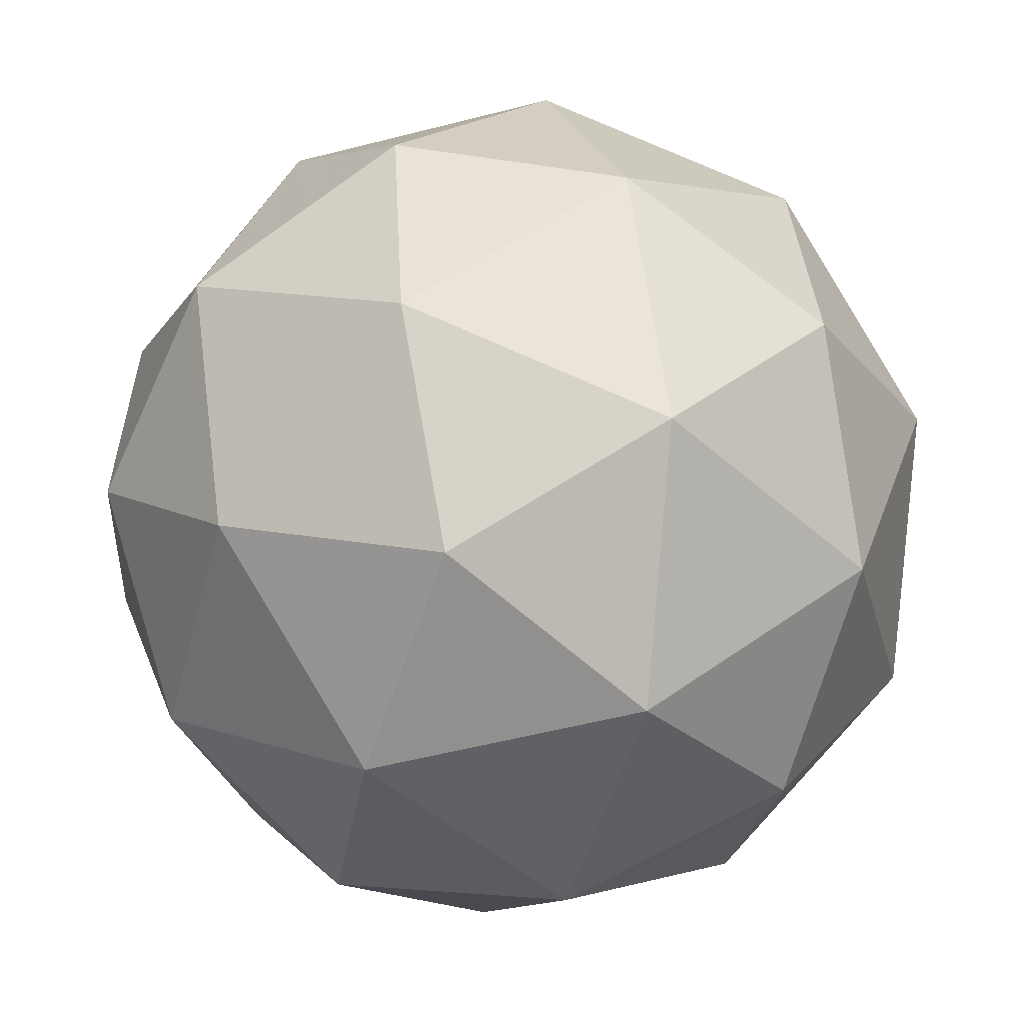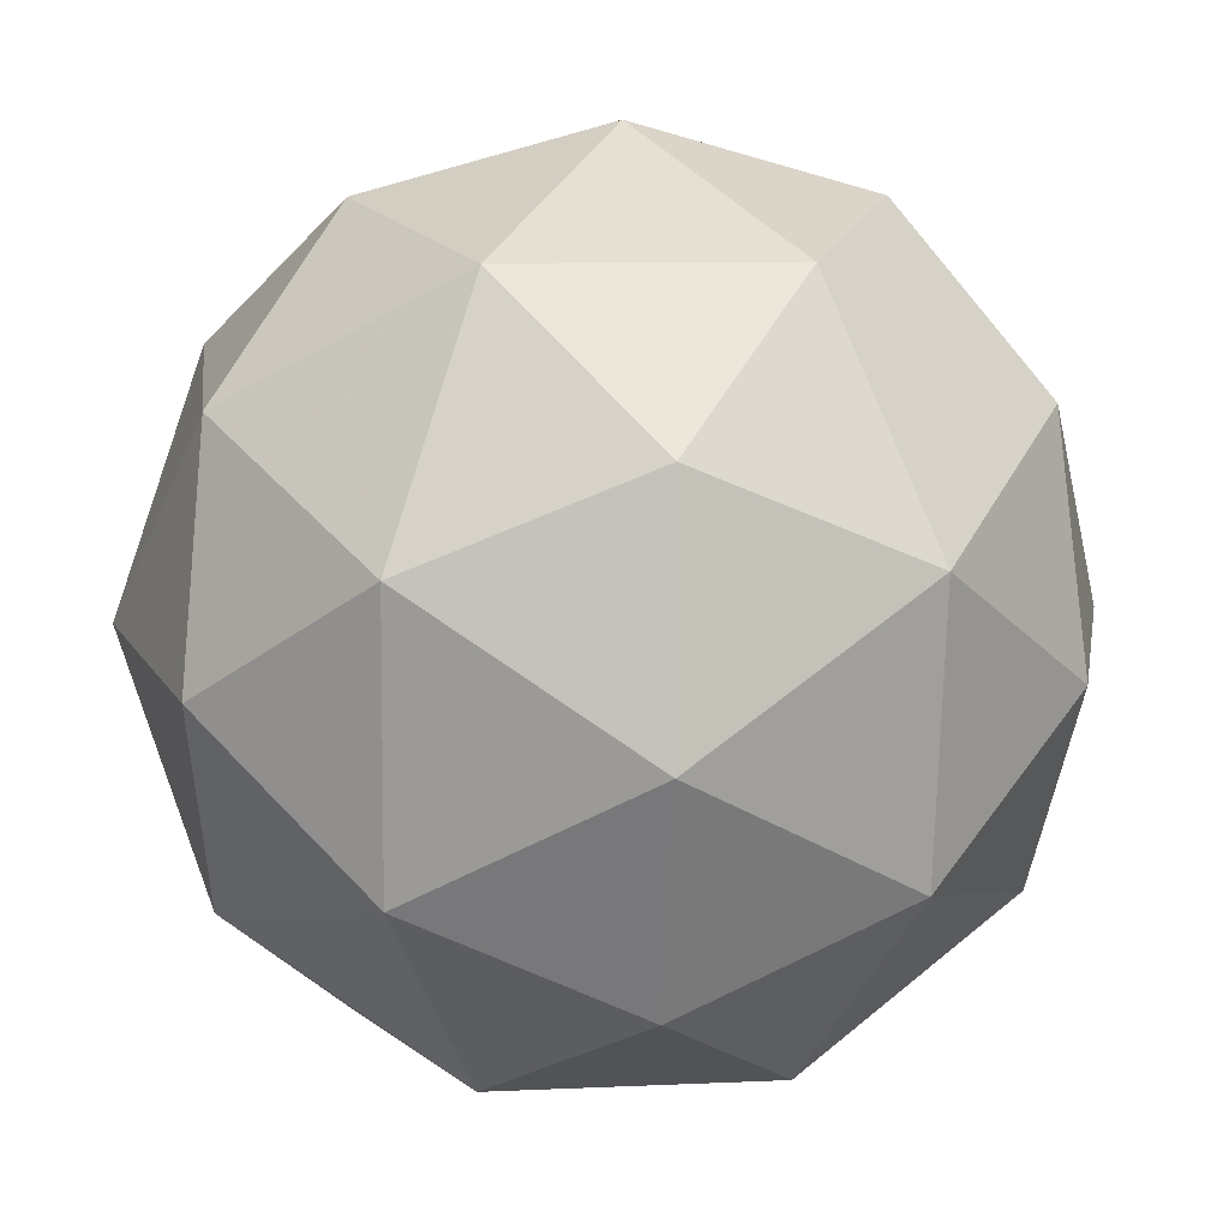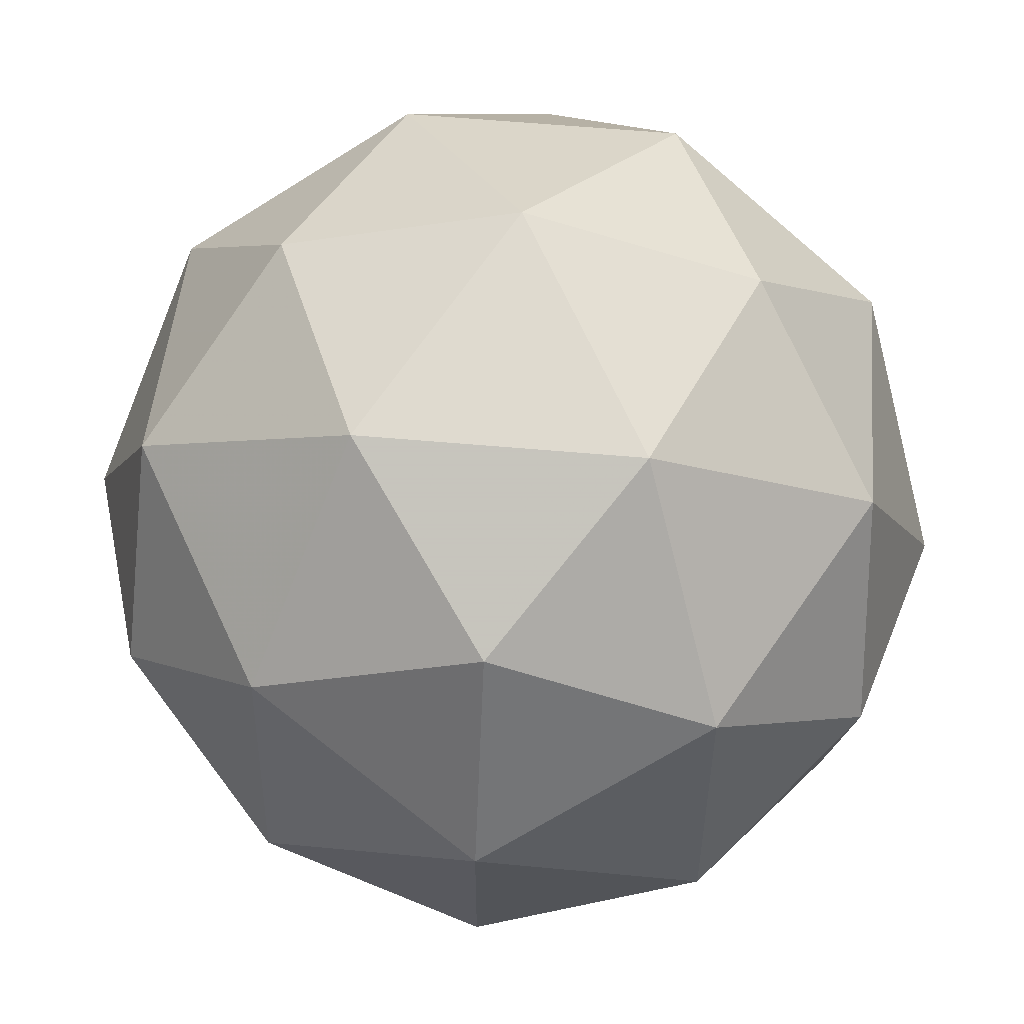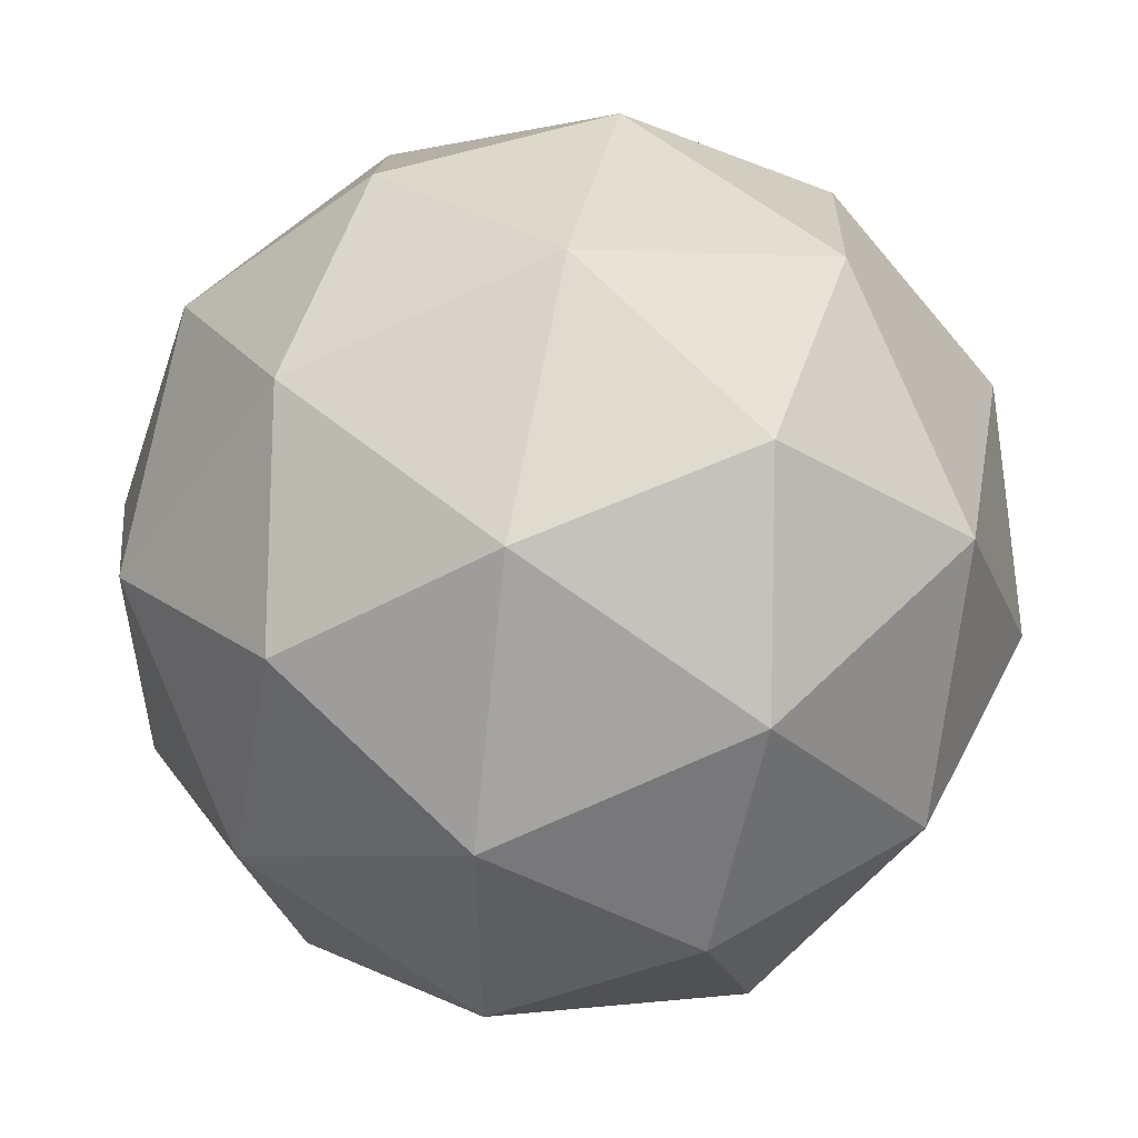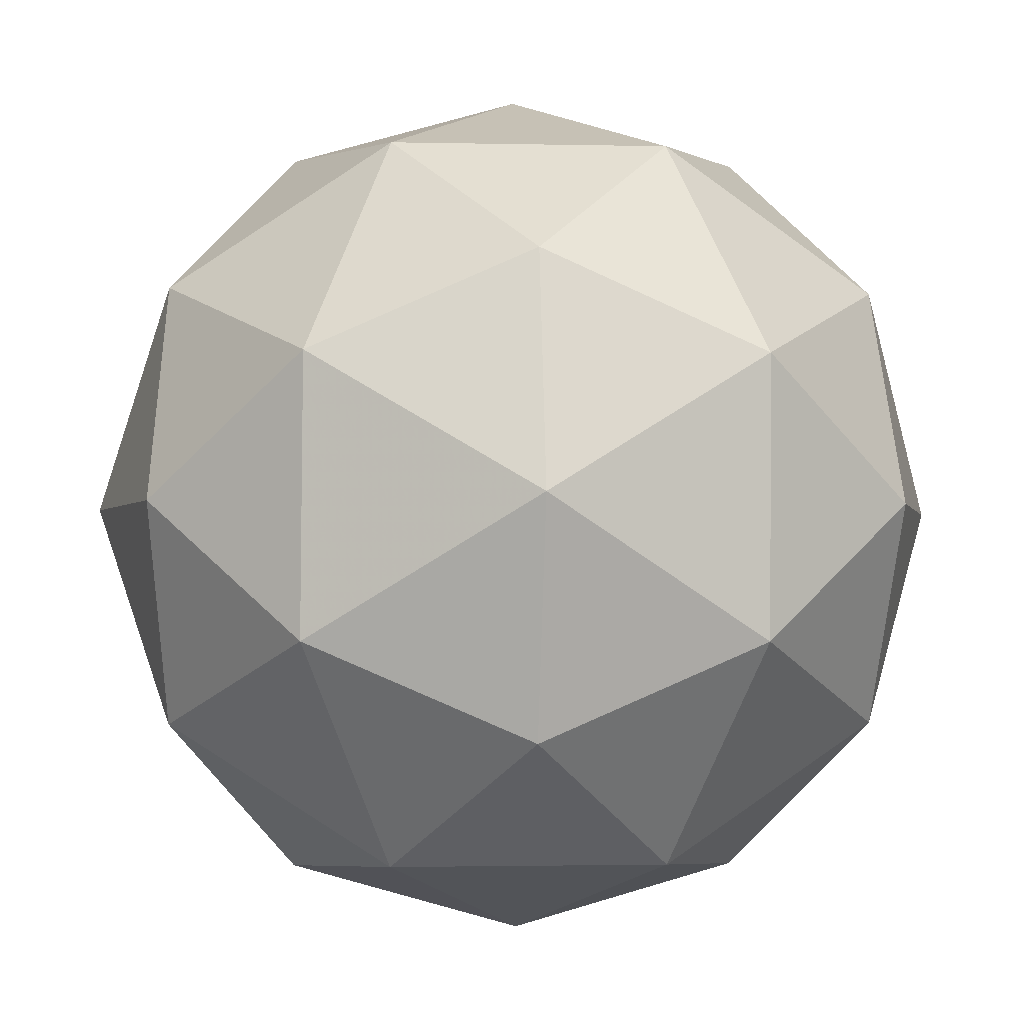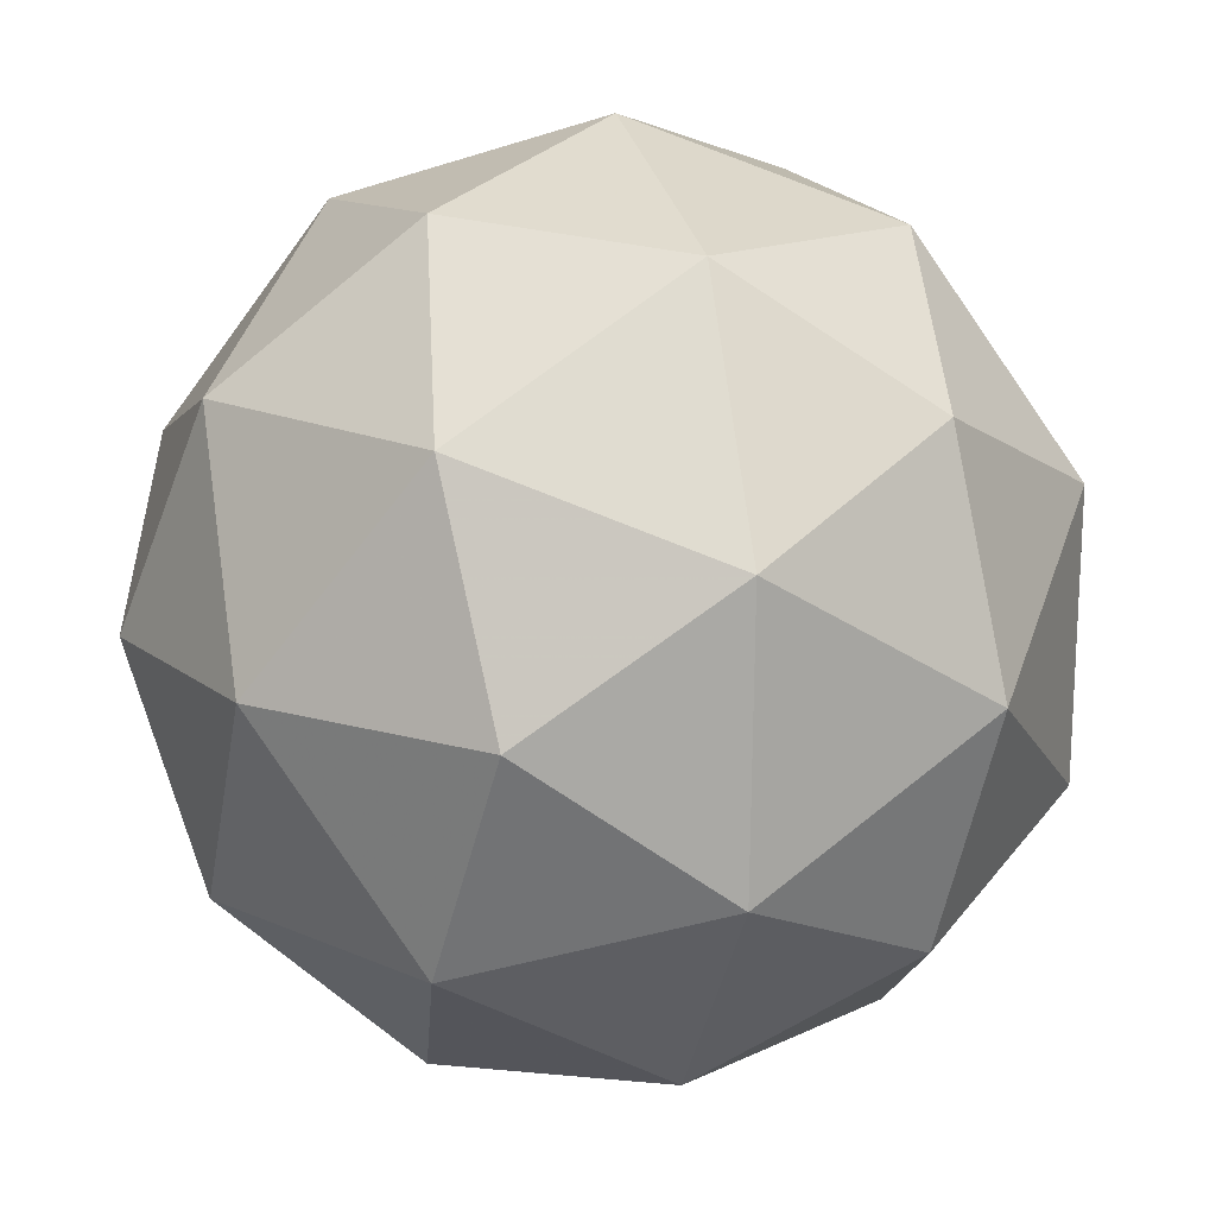
<metadata>
{"format":"obj","ext":"obj","renderer":"f3d","projection":"perspective","resolution":1024,"background":"white","views":[{"elev":39.9,"azim":-4.4,"up":"+Z"},{"elev":-1.7,"azim":-142.2,"up":"+Y"},{"elev":28.8,"azim":-11.4,"up":"+Y"},{"elev":-0.6,"azim":-159.5,"up":"+Y"},{"elev":15.7,"azim":41.0,"up":"+Y"},{"elev":71.6,"azim":-54.0,"up":"+Y"}]}
</metadata>
<code>
v 317.4 -70 -393
v 317.3 -69.99 -392.9
v 317.3 -69.99 -393
v 317.4 -69.94 -393.1
v 317.4 -69.92 -393
v 317.4 -69.95 -392.9
v 317.3 -69.94 -393
v 317.3 -69.91 -393
v 317.4 -69.87 -393
v 317.4 -69.87 -393
v 317.3 -69.92 -392.9
v 317.3 -69.86 -393
v 317.4 -70 -393
v 317.4 -70.01 -393
v 317.3 -70 -393
v 317.4 -69.98 -392.9
v 317.4 -69.98 -393
v 317.4 -69.98 -393
v 317.4 -69.97 -393.1
v 317.4 -69.96 -393
v 317.4 -69.93 -393
v 317.4 -69.93 -393
v 317.3 -69.96 -392.9
v 317.4 -69.93 -392.9
v 317.3 -69.97 -393
v 317.3 -69.97 -393
v 317.3 -69.93 -393.1
v 317.3 -69.95 -393
v 317.4 -69.89 -393
v 317.4 -69.9 -393.1
v 317.4 -69.9 -392.9
v 317.4 -69.89 -393
v 317.3 -69.93 -392.9
v 317.3 -69.93 -393
v 317.3 -69.88 -393
v 317.4 -69.86 -393
v 317.4 -69.89 -392.9
v 317.3 -69.9 -393
v 317.3 -69.88 -392.9
v 317.3 -69.88 -393
v 317.3 -69.85 -393
v 317.4 -69.86 -393
f 1 14 13
f 2 14 16
f 1 13 18
f 1 18 20
f 1 20 17
f 2 16 23
f 3 15 25
f 4 19 27
f 5 21 29
f 6 22 31
f 2 23 26
f 3 25 28
f 4 27 30
f 5 29 32
f 6 31 24
f 7 33 38
f 8 34 40
f 9 35 41
f 10 36 42
f 11 37 39
f 39 42 12
f 39 37 42
f 37 10 42
f 42 41 12
f 42 36 41
f 36 9 41
f 41 40 12
f 41 35 40
f 35 8 40
f 40 38 12
f 40 34 38
f 34 7 38
f 38 39 12
f 38 33 39
f 33 11 39
f 24 37 11
f 24 31 37
f 31 10 37
f 32 36 10
f 32 29 36
f 29 9 36
f 30 35 9
f 30 27 35
f 27 8 35
f 28 34 8
f 28 25 34
f 25 7 34
f 26 33 7
f 26 23 33
f 23 11 33
f 31 32 10
f 31 22 32
f 22 5 32
f 29 30 9
f 29 21 30
f 21 4 30
f 27 28 8
f 27 19 28
f 19 3 28
f 25 26 7
f 25 15 26
f 15 2 26
f 23 24 11
f 23 16 24
f 16 6 24
f 17 22 6
f 17 20 22
f 20 5 22
f 20 21 5
f 20 18 21
f 18 4 21
f 18 19 4
f 18 13 19
f 13 3 19
f 16 17 6
f 16 14 17
f 14 1 17
f 13 15 3
f 13 14 15
f 14 2 15

</code>
